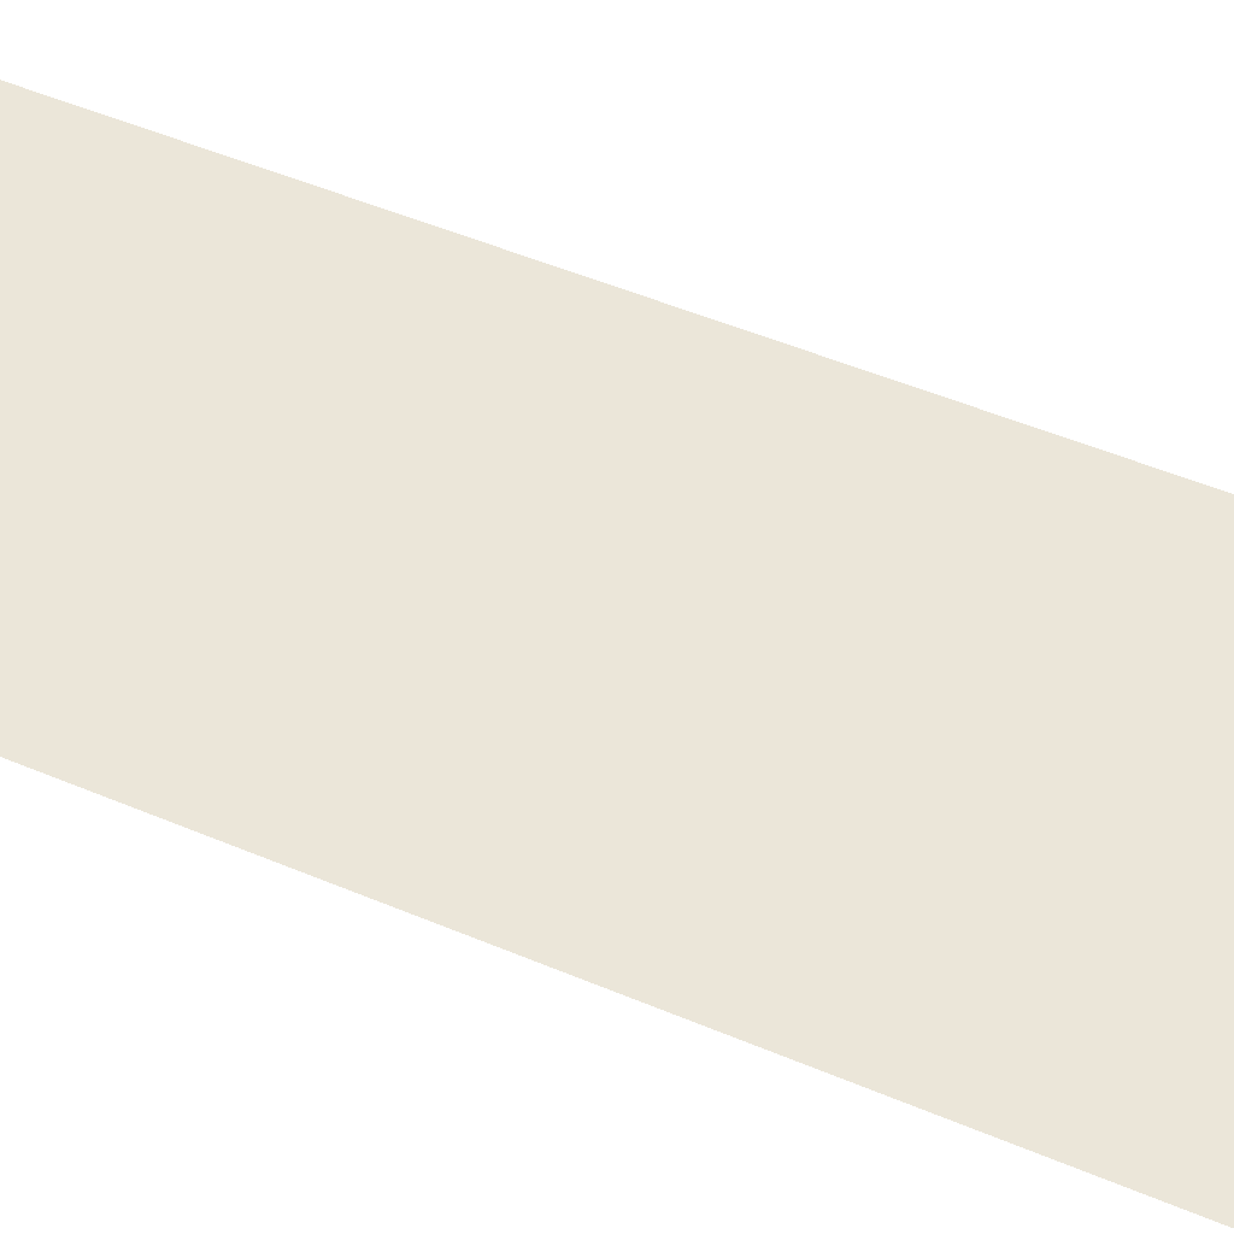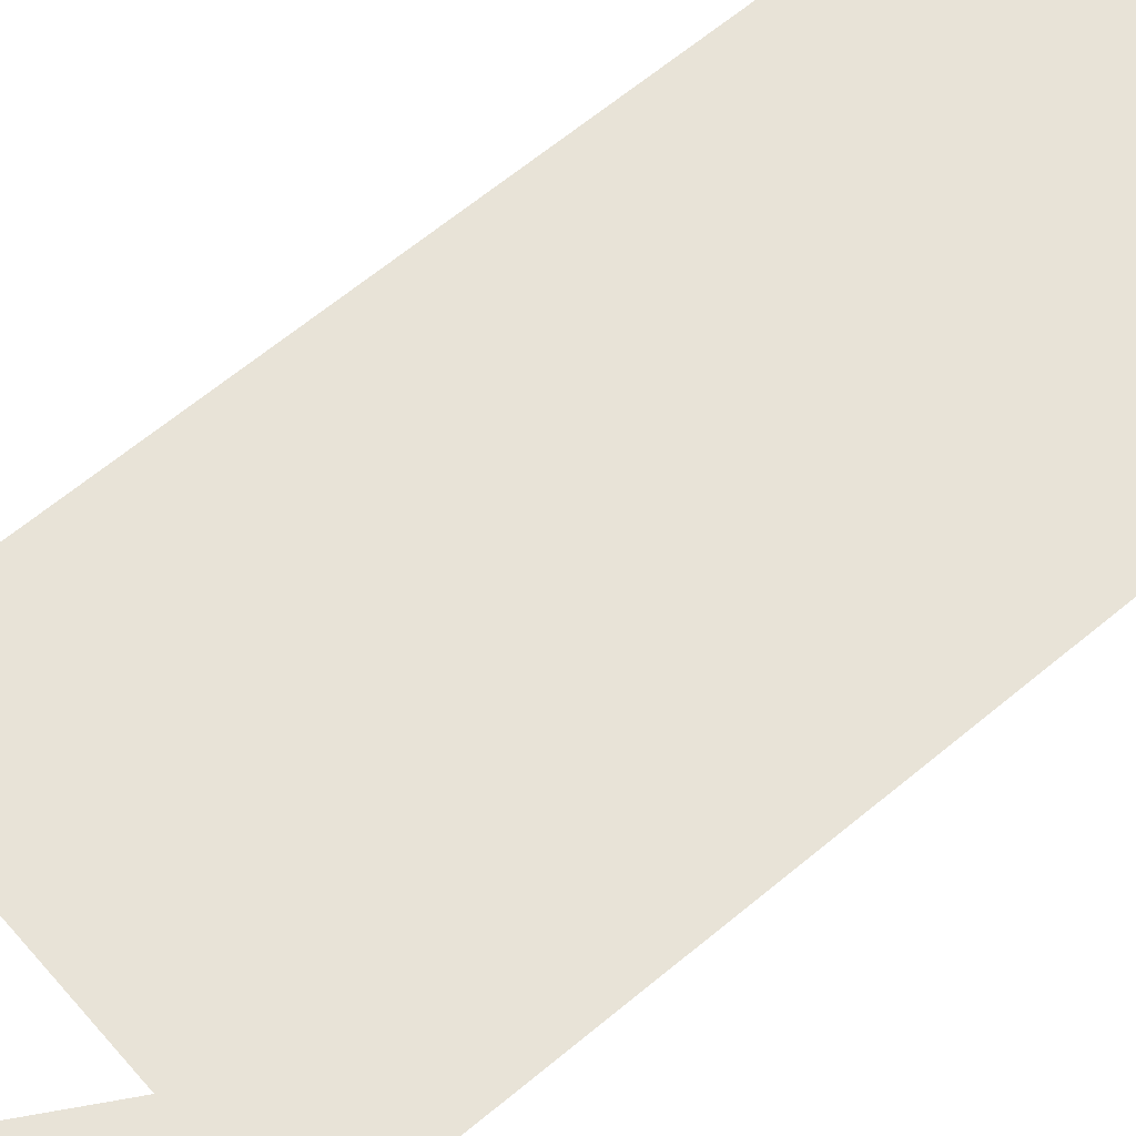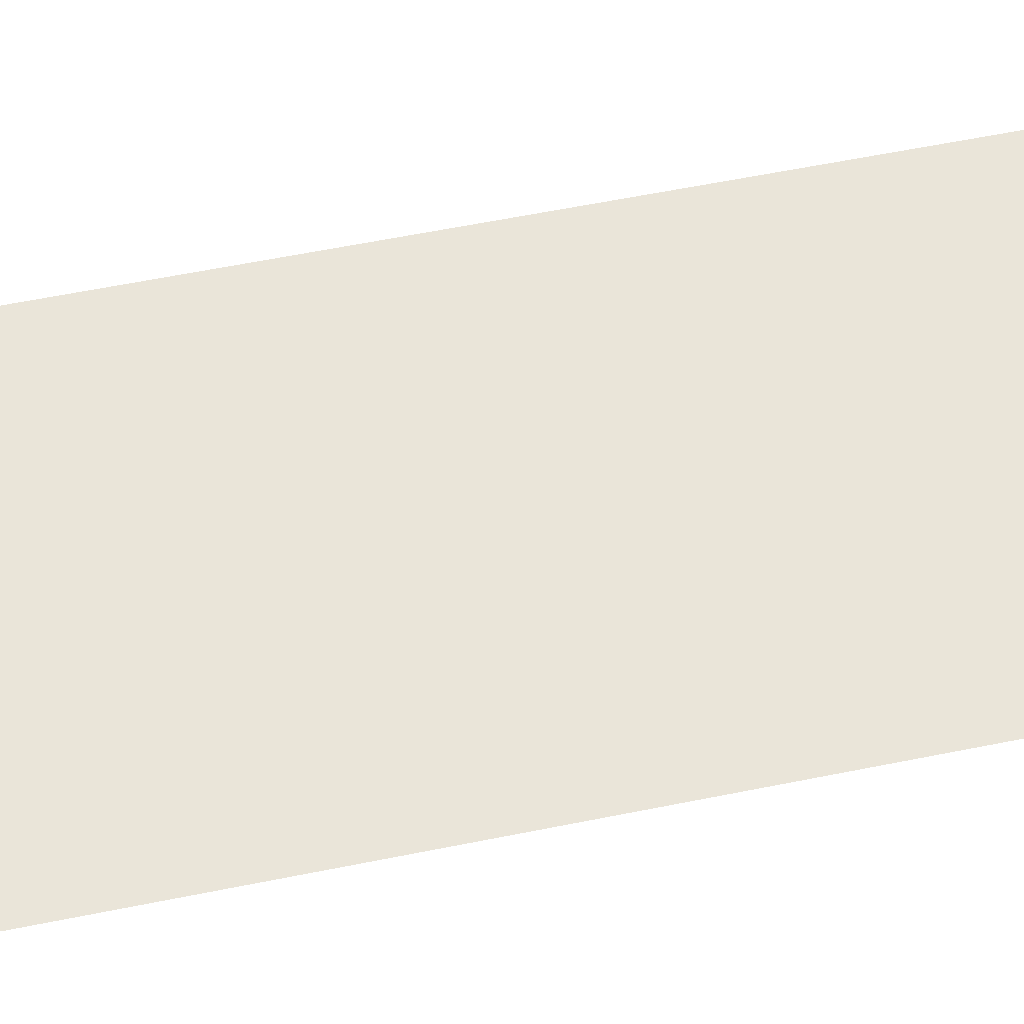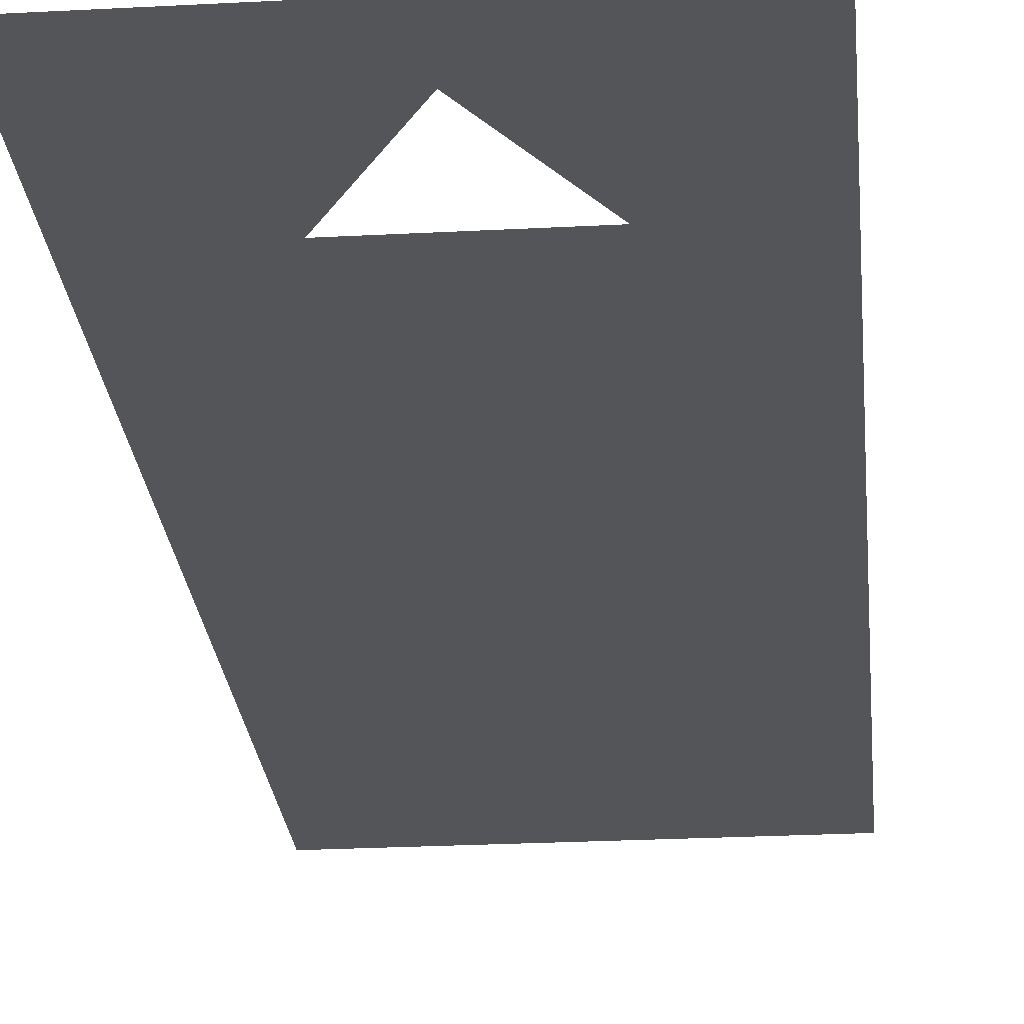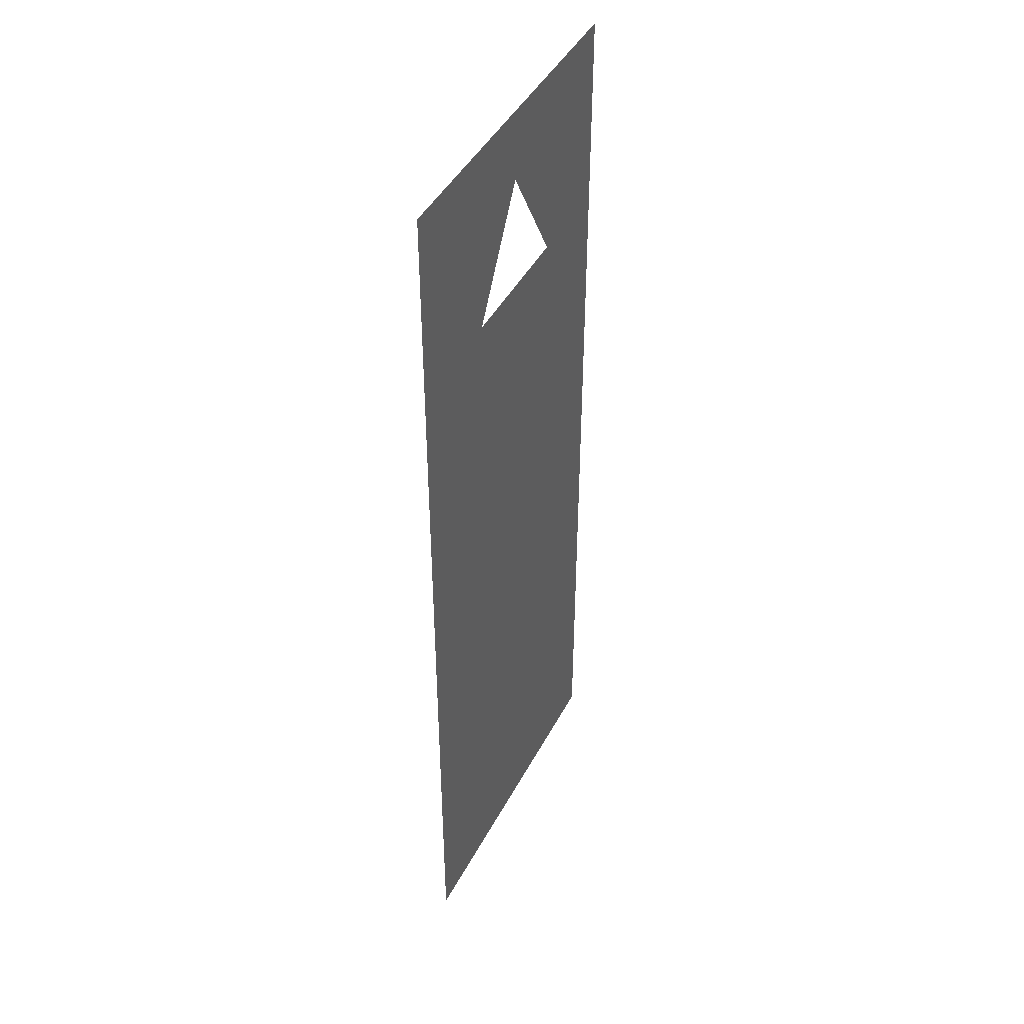
<metadata>
{"format":"obj","ext":"obj","renderer":"f3d","projection":"perspective","resolution":1024,"background":"white","views":[{"elev":48.0,"azim":115.7,"up":"+Z"},{"elev":62.3,"azim":-130.5,"up":"+Z"},{"elev":58.5,"azim":78.1,"up":"+Z"},{"elev":-24.2,"azim":-174.9,"up":"+Z"},{"elev":44.3,"azim":116.4,"up":"+Y"}]}
</metadata>
<code>
o mesh52/mesh52-geometry/material_8/component_1#mesh52-geometry
v 0.3122 -0.5042 0.07054
v 0.3122 -0.3216 0.07054
v 0.3777 -0.5042 0.07054
v 0.3777 -0.3216 0.07054
v 0.3436 -0.3351 0.07054
v 0.3122 -0.3216 0.07054
v 0.3777 -0.5042 0.07054
v 0.3567 -0.3578 0.07054
v 0.3777 -0.3216 0.07054
v 0.3305 -0.3578 0.07054
v 0.3777 -0.5042 0.07054
v 0.3122 -0.3216 0.07054
v 0.3305 -0.3578 0.07054
v 0.3122 -0.3216 0.07054
v 0.3436 -0.3351 0.07054
v 0.3567 -0.3578 0.07054
v 0.3436 -0.3351 0.07054
v 0.3777 -0.3216 0.07054
v 0.3567 -0.3578 0.07054
v 0.3777 -0.5042 0.07054
v 0.3305 -0.3578 0.07054
v 0.3777 -0.5042 0.07054
v 0.3122 -0.3216 0.07054
v 0.3122 -0.5042 0.07054
v 0.3122 -0.3216 0.07054
v 0.3436 -0.3351 0.07054
v 0.3777 -0.3216 0.07054
v 0.3777 -0.3216 0.07054
v 0.3567 -0.3578 0.07054
v 0.3777 -0.5042 0.07054
v 0.3122 -0.3216 0.07054
v 0.3777 -0.5042 0.07054
v 0.3305 -0.3578 0.07054
v 0.3436 -0.3351 0.07054
v 0.3122 -0.3216 0.07054
v 0.3305 -0.3578 0.07054
v 0.3777 -0.3216 0.07054
v 0.3436 -0.3351 0.07054
v 0.3567 -0.3578 0.07054
v 0.3305 -0.3578 0.07054
v 0.3777 -0.5042 0.07054
v 0.3567 -0.3578 0.07054
f 1 2 3
f 4 5 6
f 7 8 9
f 10 11 12
f 13 14 15
f 16 17 18
f 19 20 21
f 22 23 24
f 25 26 27
f 28 29 30
f 31 32 33
f 34 35 36
f 37 38 39
f 40 41 42

</code>
